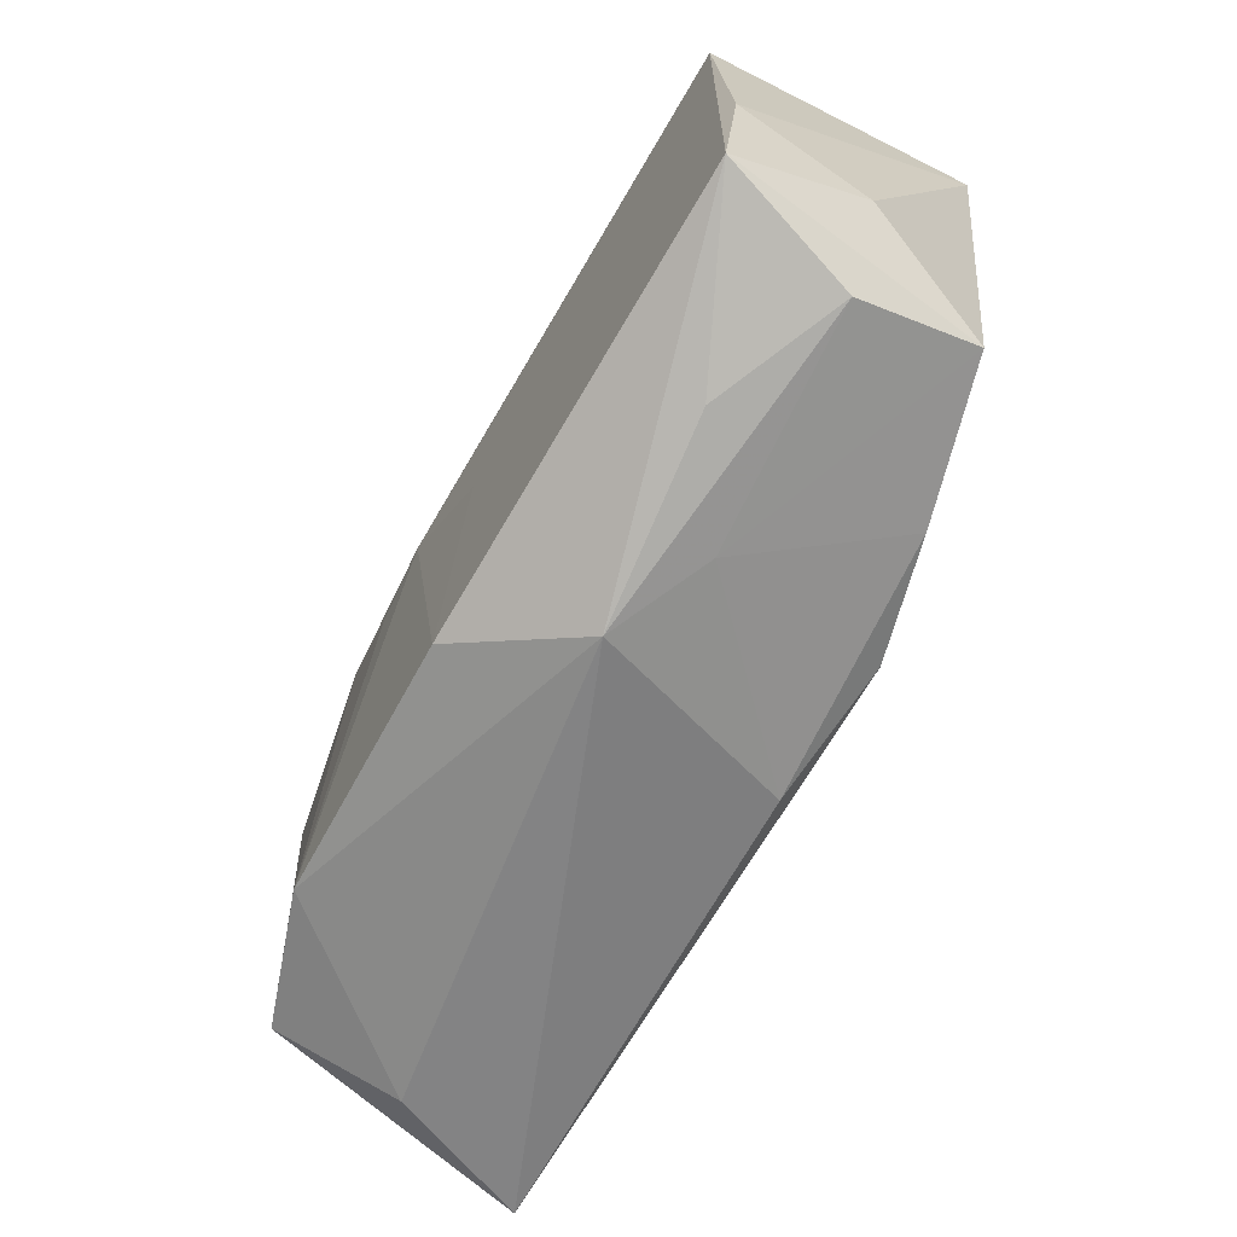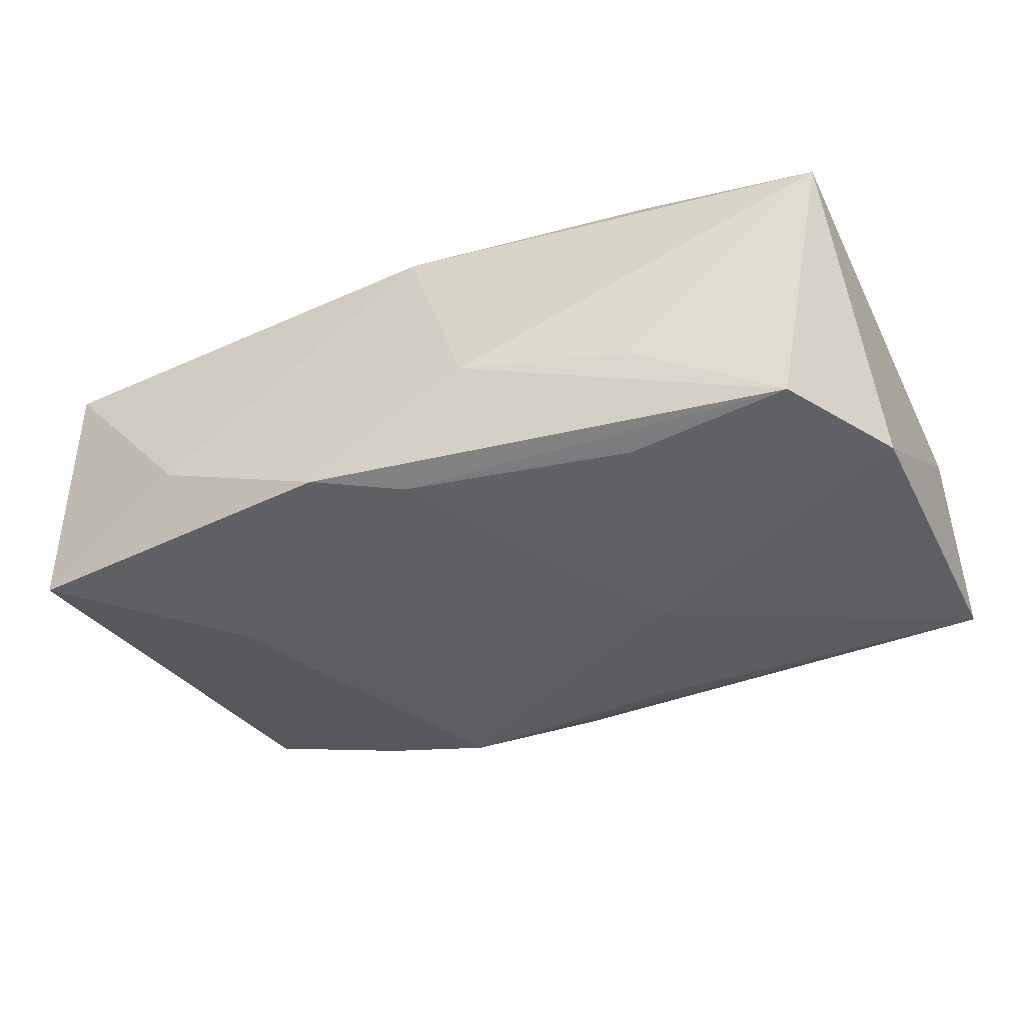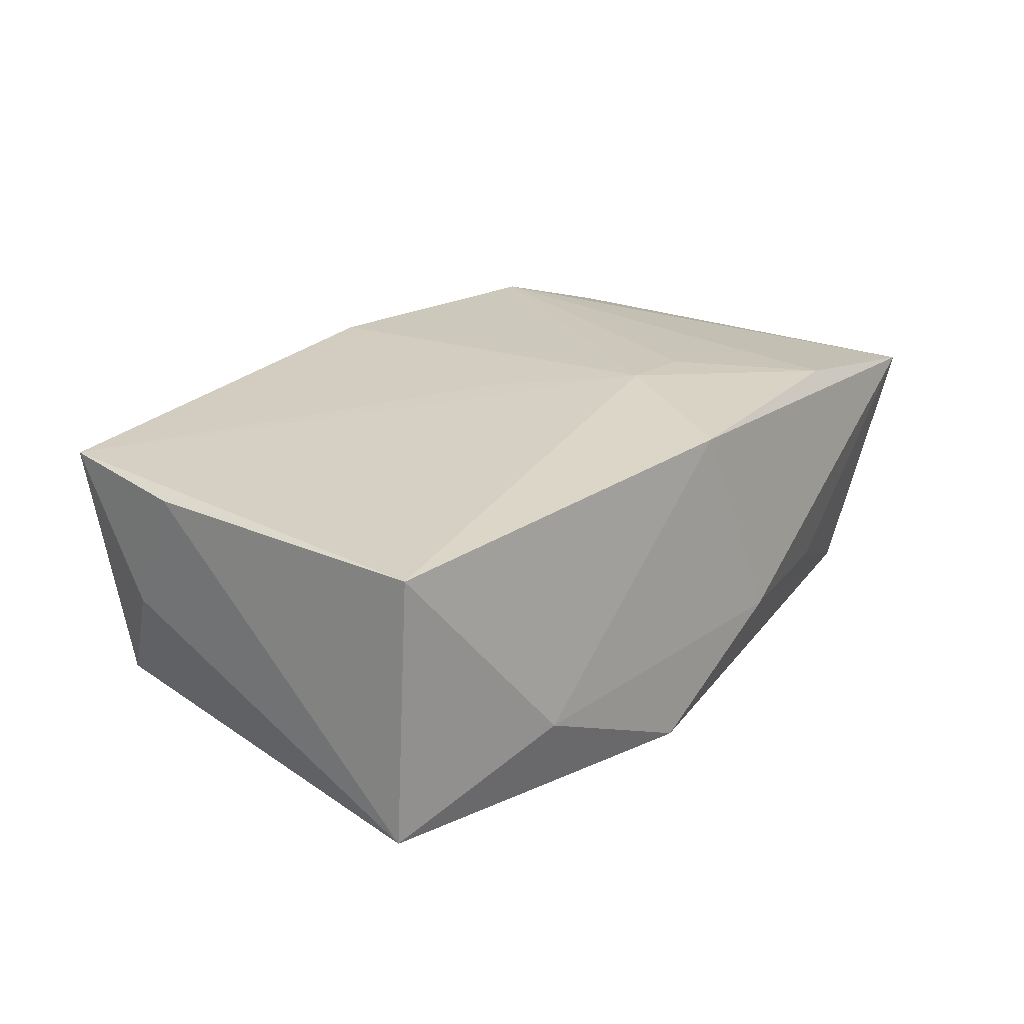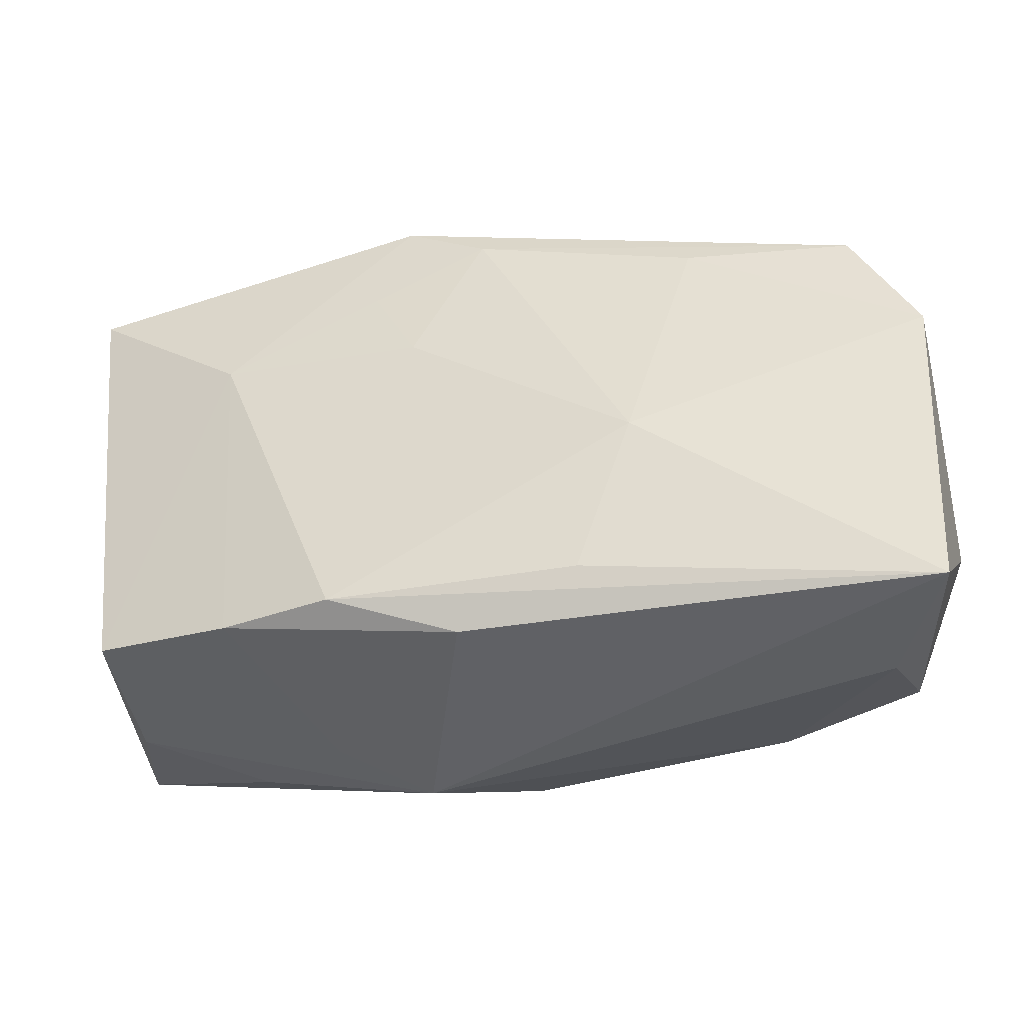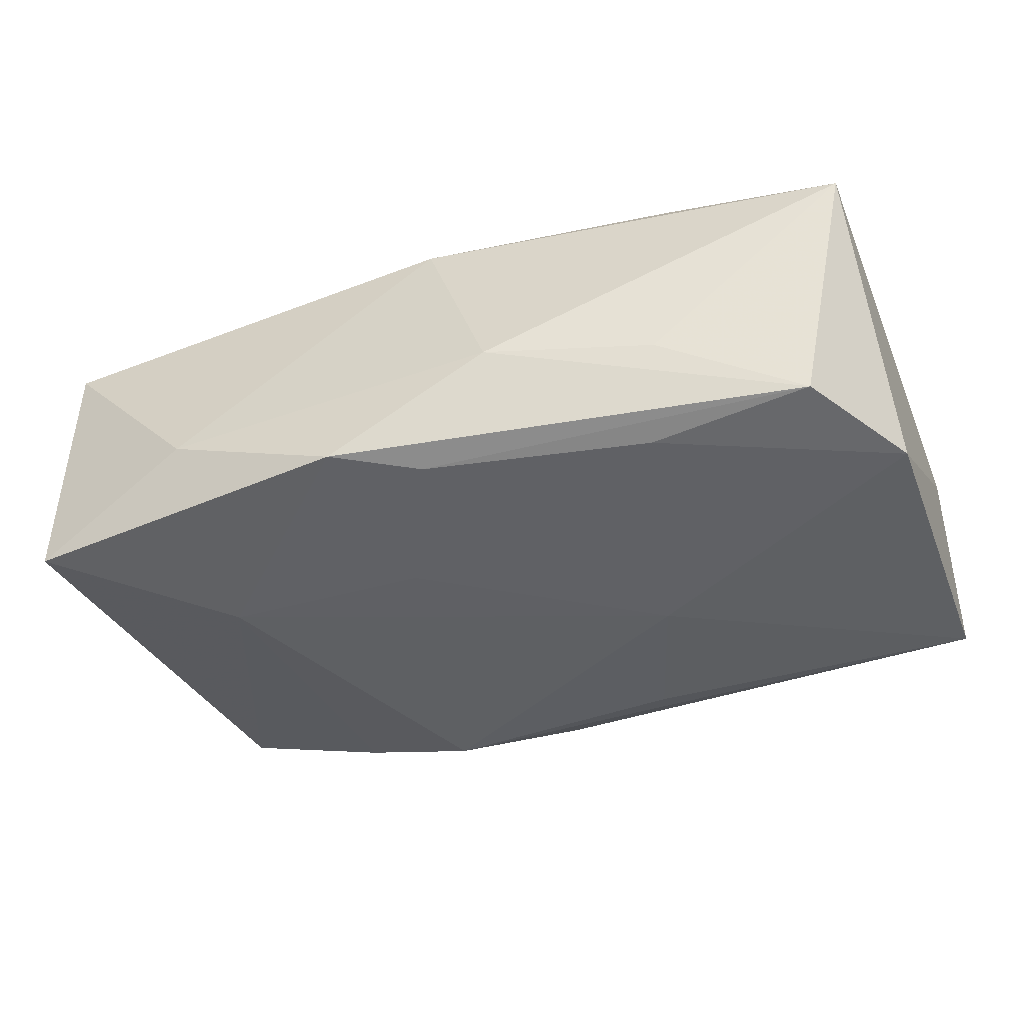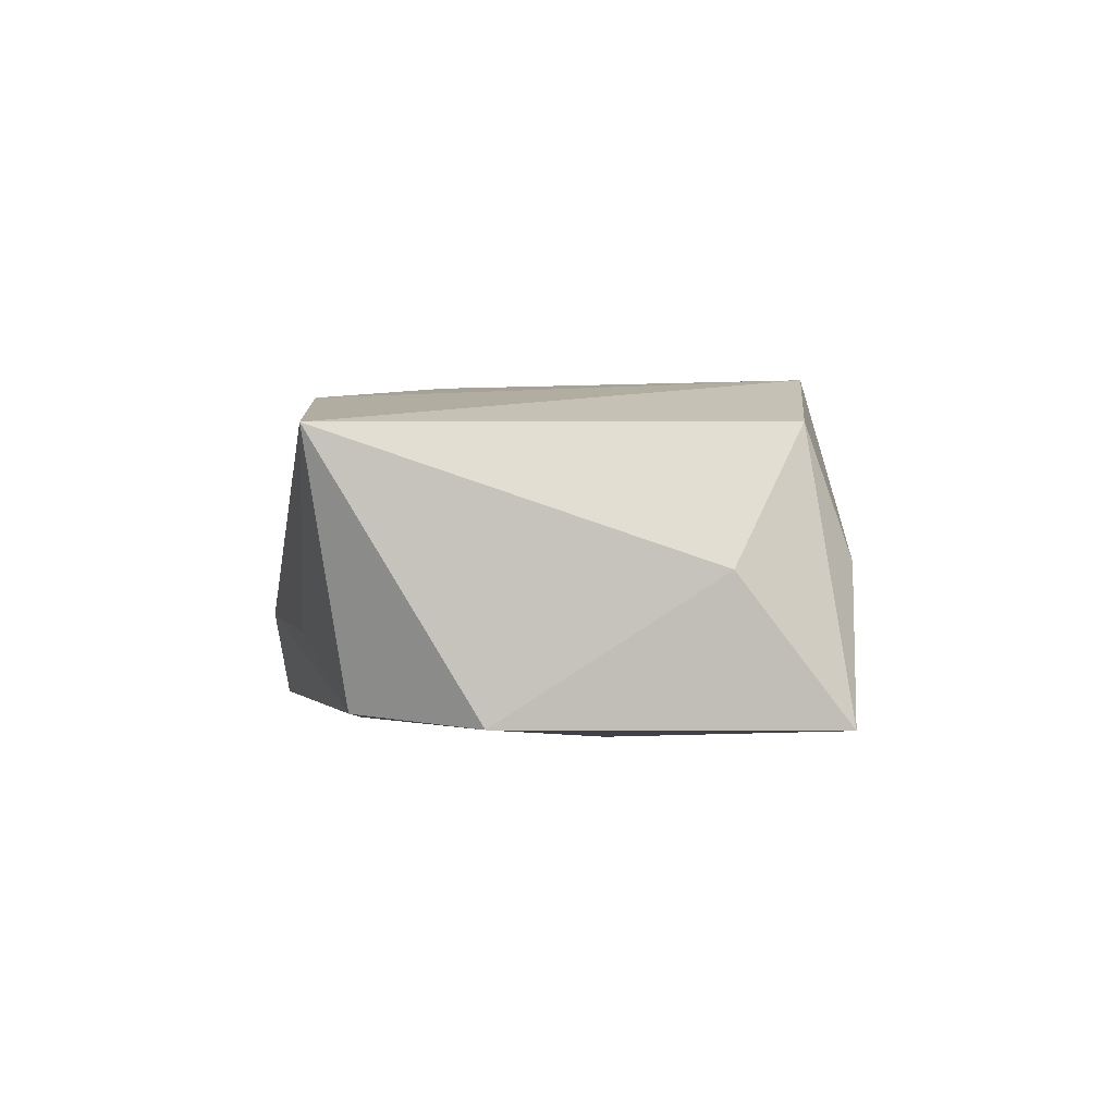
<metadata>
{"format":"obj","ext":"obj","renderer":"f3d","projection":"perspective","resolution":1024,"background":"white","views":[{"elev":-65.0,"azim":61.4,"up":"+Y"},{"elev":-39.8,"azim":-152.5,"up":"+Z"},{"elev":22.8,"azim":131.7,"up":"+Z"},{"elev":-37.0,"azim":-165.6,"up":"+Y"},{"elev":-43.0,"azim":-157.0,"up":"+Z"},{"elev":0.9,"azim":-89.8,"up":"+Z"}]}
</metadata>
<code>
v -0.0004837 0.02032 -0.01337
v -0.01374 -0.004354 -0.01493
v 0.03808 -0.01621 0.01273
v -0.001182 0.02191 0.01245
v -0.02155 -0.0196 0.01396
v -0.007503 0.02372 -0.005051
v 0.009409 0.01586 -0.0136
v -0.006223 0.009489 0.01428
v 0.03738 0.02081 -0.01113
v 0.01584 -0.02239 0.00113
v -0.02313 0.01837 0.01249
v 0.0123 -0.01719 -0.0141
v -0.03877 -0.01304 -0.0005658
v -0.03877 0.00453 -0.01192
v -0.03877 0.01763 0.009848
v -0.03365 -0.01855 0.01016
v 0.0347 -0.01517 -0.008698
v 0.006591 0.02433 -0.01277
v 0.0009843 -0.02123 0.01428
v 0.03885 -0.004046 0.01181
v 0.03436 -0.01854 0.00148
v 0.001596 -0.02087 -0.0121
v -0.03327 0.01477 -0.01126
v -0.01937 0.01516 -0.0128
v 0.008585 -0.02519 0.005474
v 0.02237 0.02412 -0.005507
v -0.0215 0.01957 -0.005945
v -0.01294 0.008983 0.01387
v 0.003816 0.0008701 0.014
v 0.0384 -0.00854 0.001262
v -0.008807 -0.0173 -0.01383
v -0.03233 -0.02226 -0.0001052
v 0.02433 -0.02123 0.006605
v 0.005547 0.008779 -0.0143
v 0.02304 0.009682 -0.0139
v 0.03661 0.02144 0.01162
v 0.0222 -0.01685 -0.01174
v -0.03762 -0.02185 -0.01208
f 3 36 8
f 8 29 3
f 11 15 5
f 13 38 16
f 16 15 13
f 5 15 16
f 13 15 14
f 14 38 13
f 15 23 14
f 14 2 38
f 18 9 35
f 12 2 35
f 26 9 18
f 36 9 26
f 17 35 9
f 20 9 36
f 36 3 20
f 28 5 8
f 8 11 28
f 28 11 5
f 15 11 4
f 36 26 4
f 8 36 4
f 4 11 8
f 12 38 31
f 31 2 12
f 38 2 31
f 5 16 32
f 32 16 38
f 32 25 5
f 38 25 32
f 27 23 15
f 2 14 24
f 24 14 23
f 34 35 2
f 9 20 30
f 30 20 3
f 30 17 9
f 3 17 30
f 22 38 12
f 22 25 38
f 21 17 3
f 5 25 19
f 19 25 3
f 19 3 29
f 8 5 19
f 19 29 8
f 6 26 18
f 6 4 26
f 15 4 6
f 6 27 15
f 18 23 6
f 23 27 6
f 1 23 18
f 1 24 23
f 2 24 1
f 1 34 2
f 25 22 10
f 17 21 10
f 10 21 25
f 3 25 33
f 33 21 3
f 25 21 33
f 35 34 7
f 34 1 7
f 18 35 7
f 7 1 18
f 17 10 37
f 37 10 22
f 37 22 12
f 12 35 37
f 35 17 37

</code>
